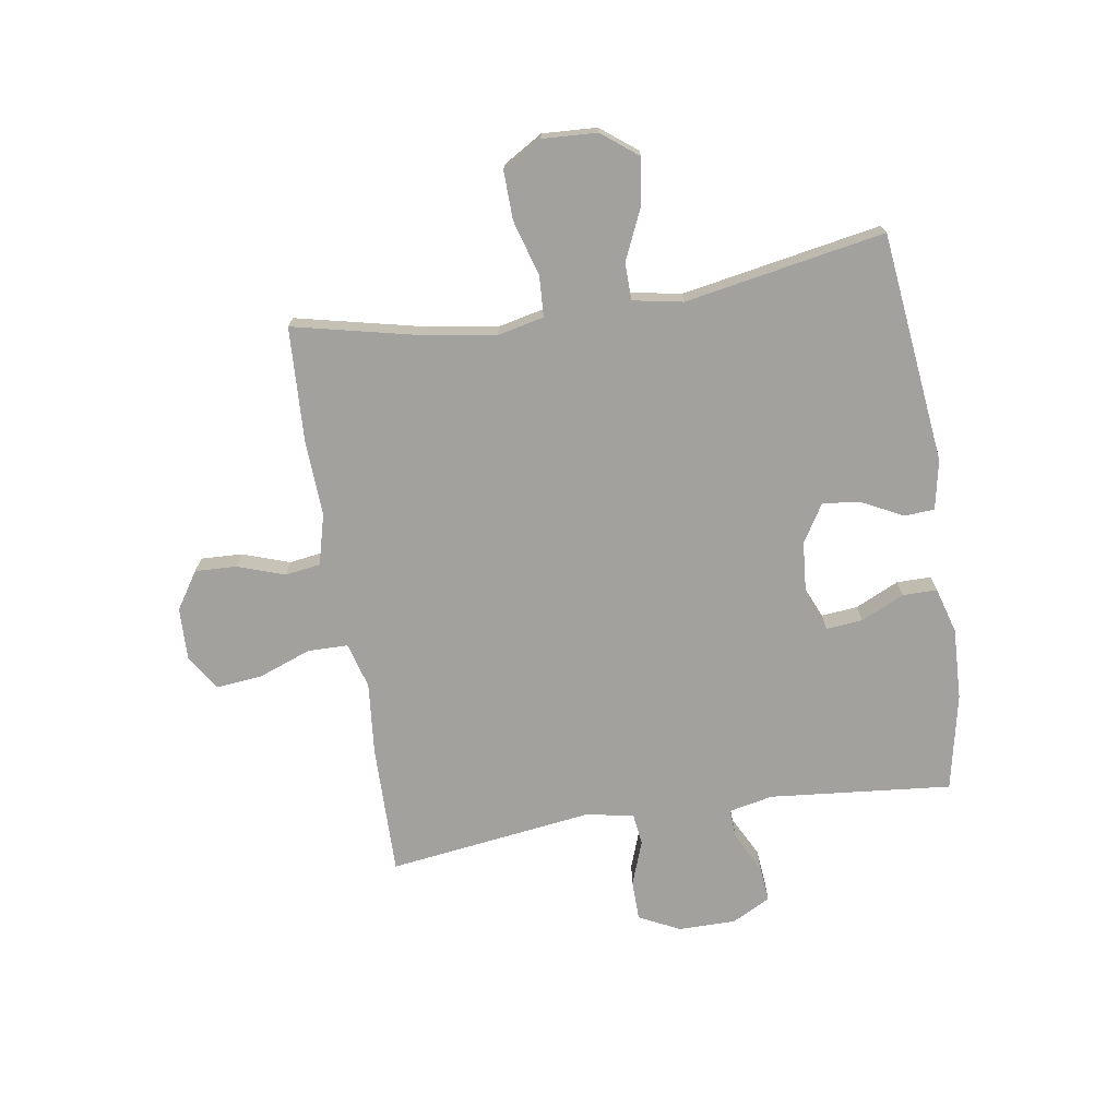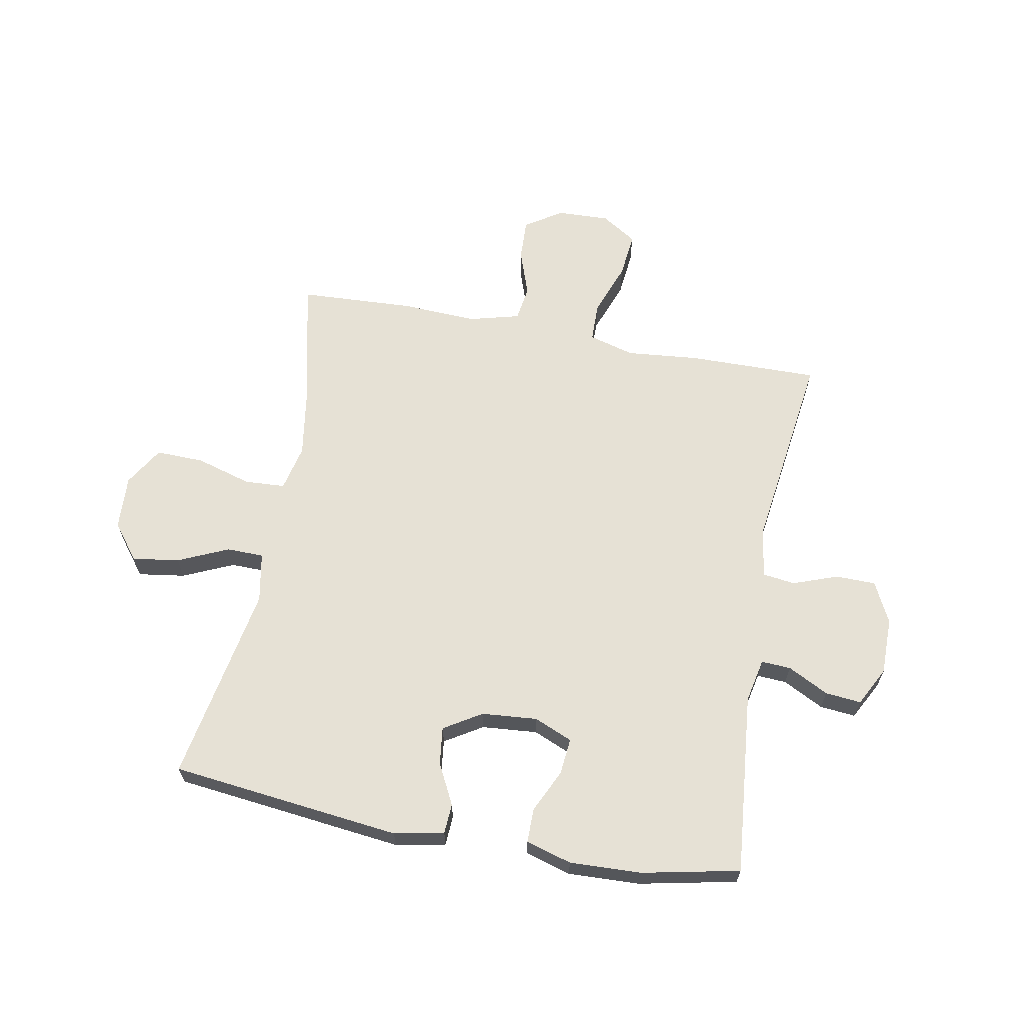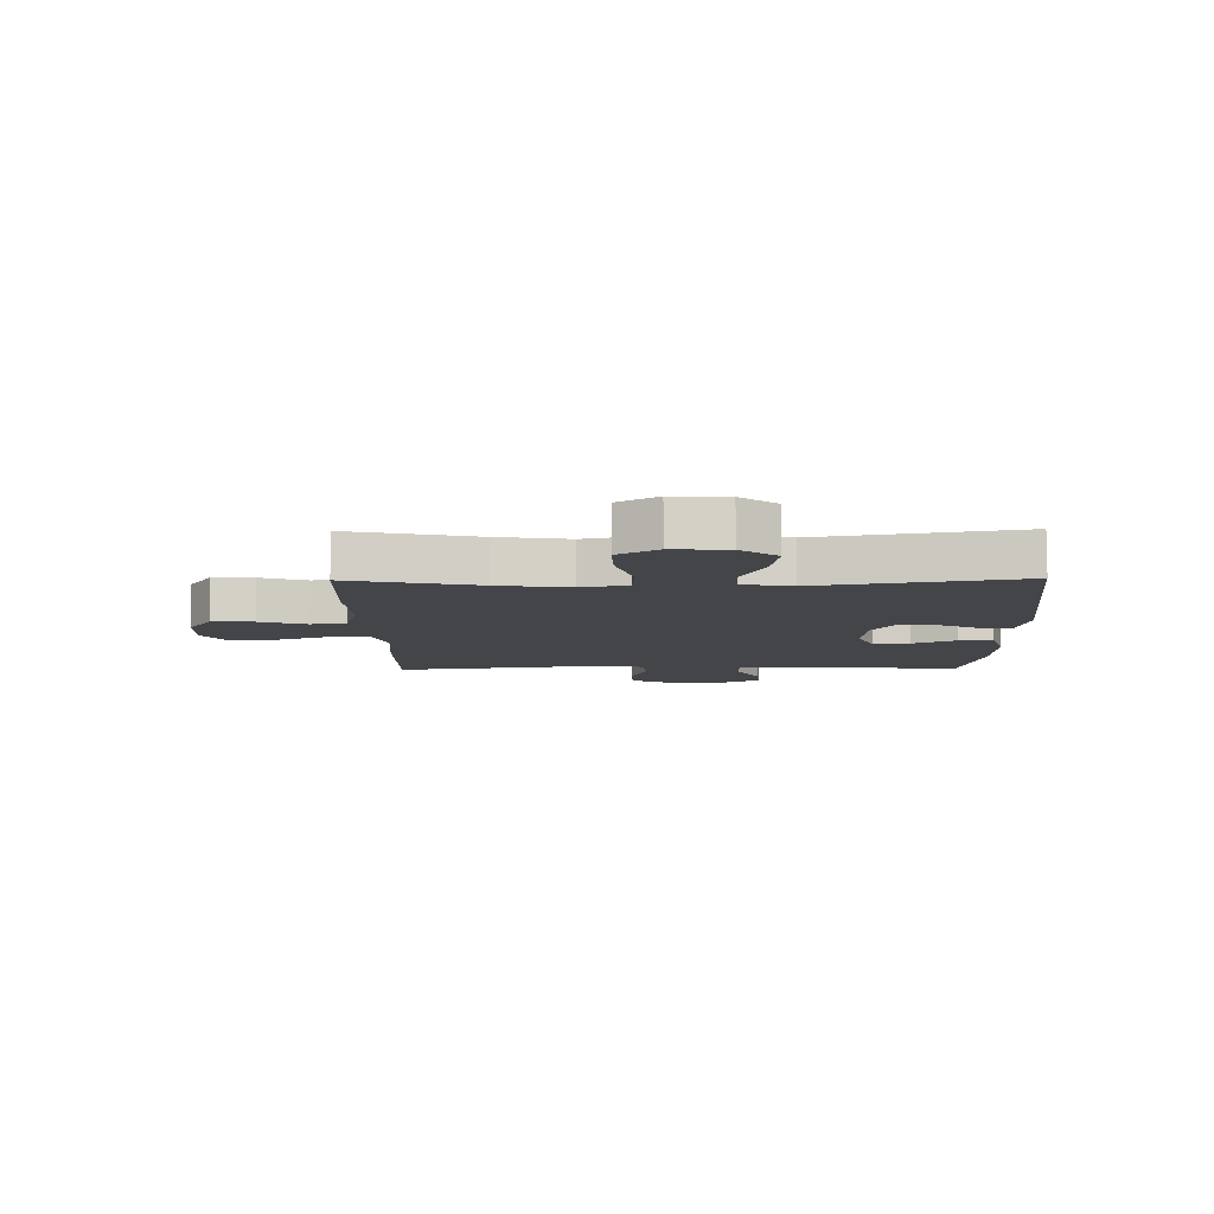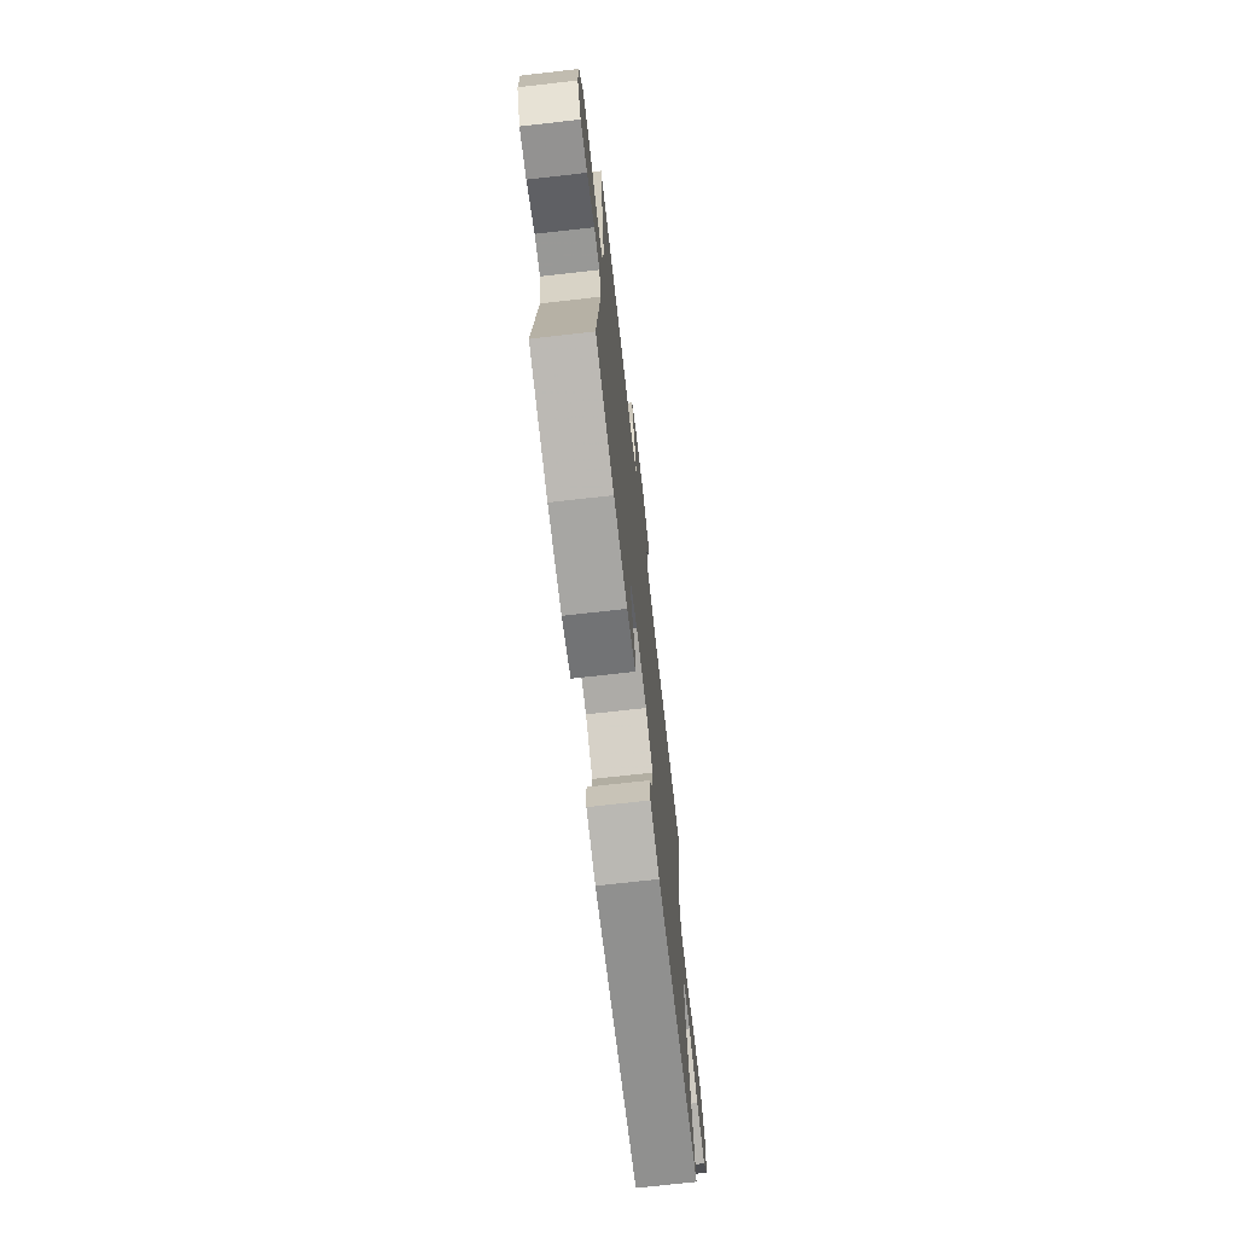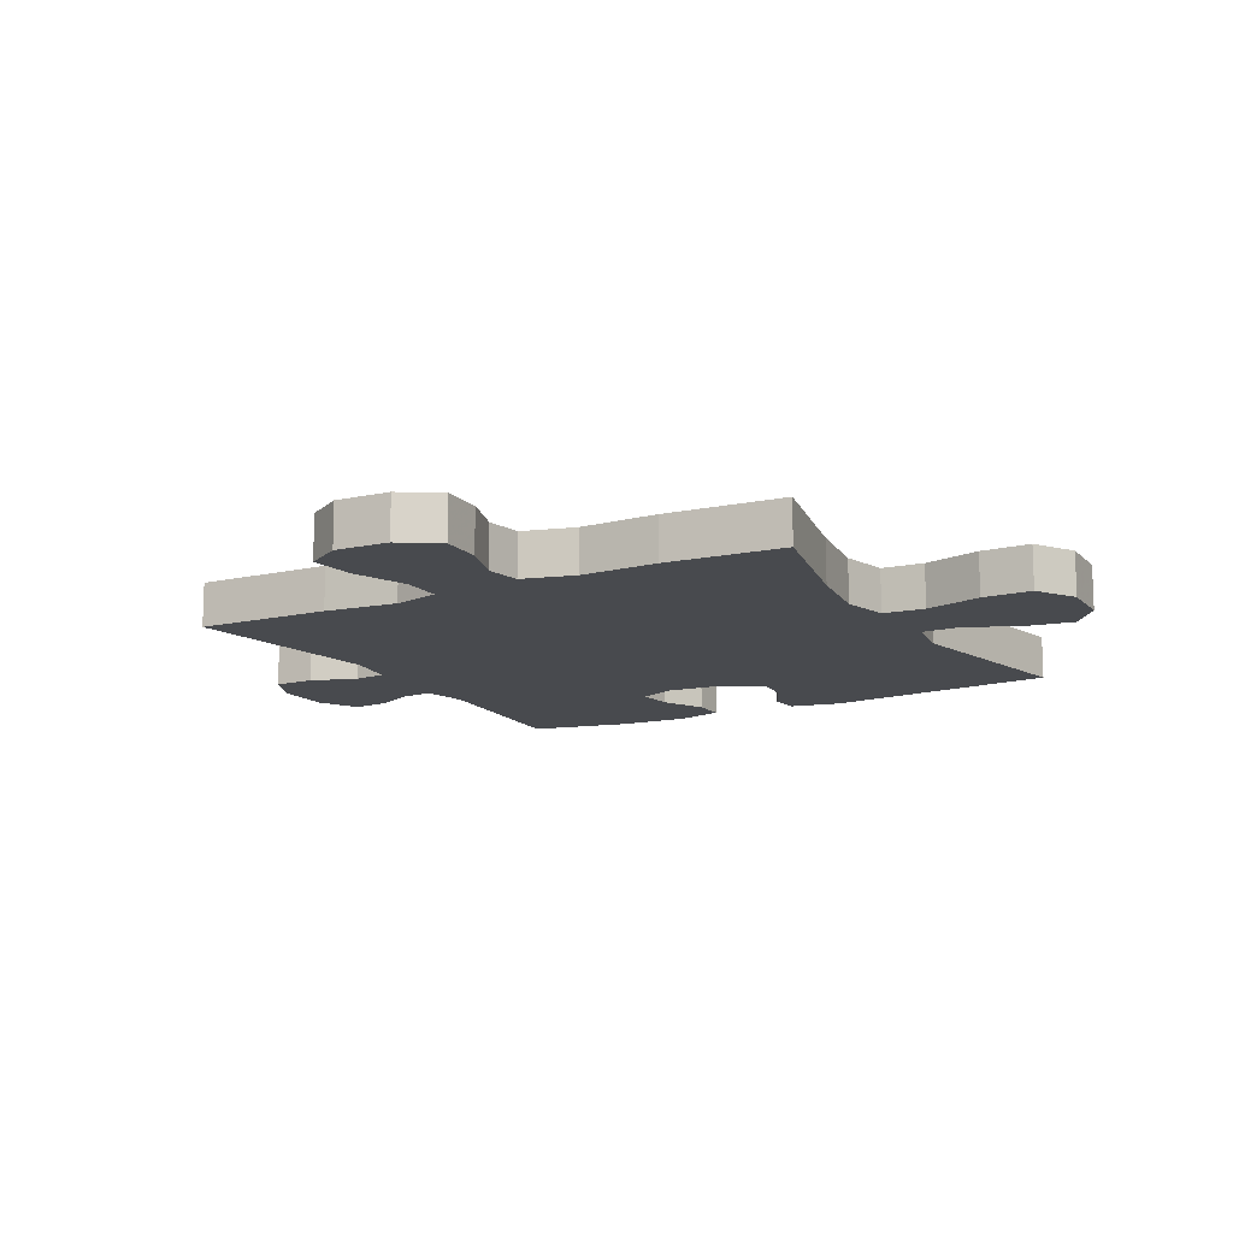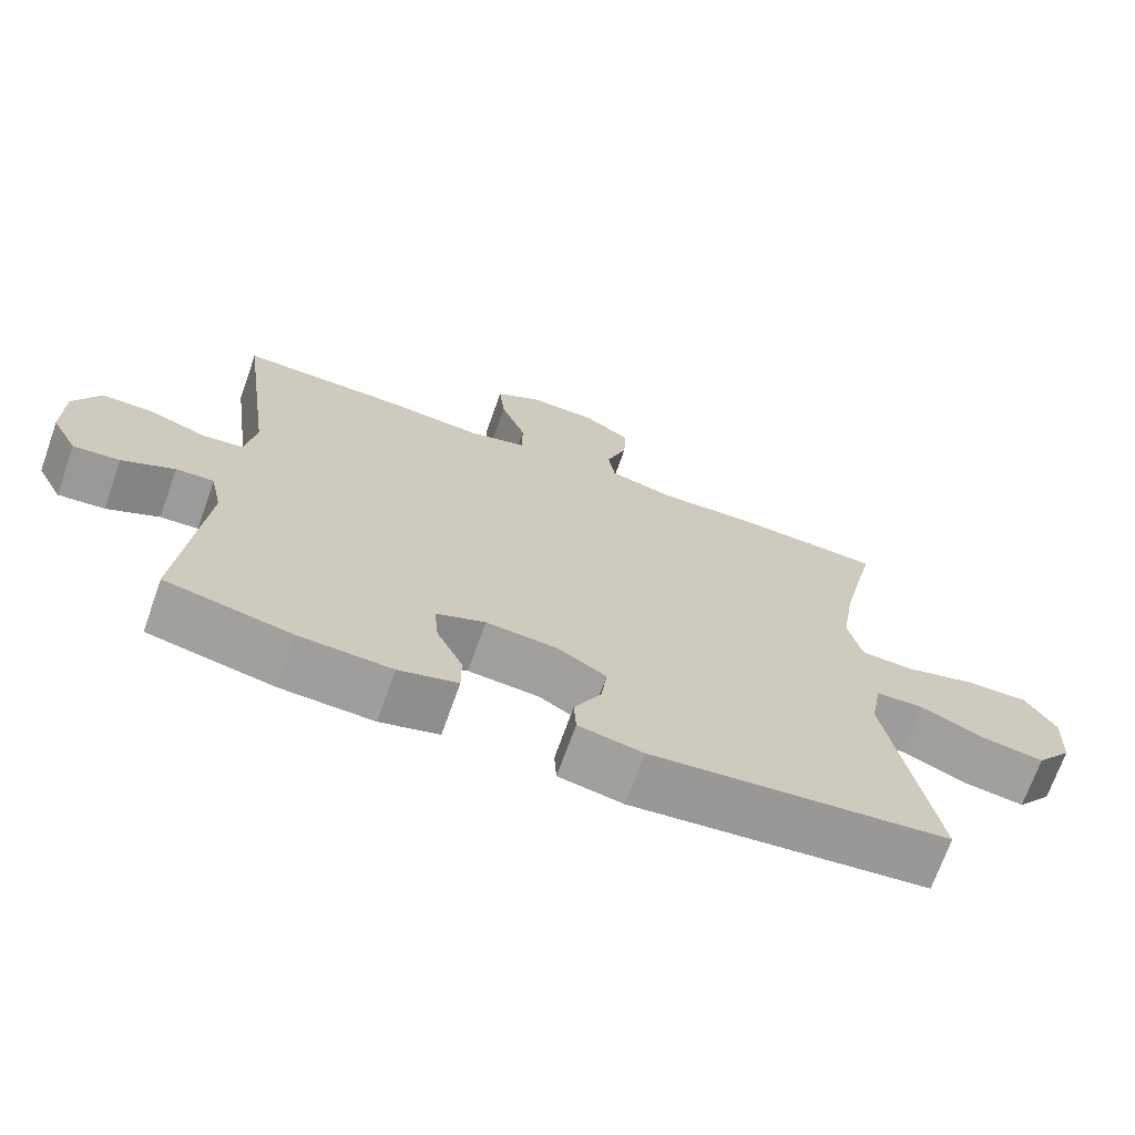
<metadata>
{"format":"obj","ext":"obj","renderer":"f3d","projection":"perspective","resolution":1024,"background":"white","views":[{"elev":-72.1,"azim":99.0,"up":"+Y"},{"elev":64.1,"azim":-169.4,"up":"+Y"},{"elev":-8.7,"azim":90.9,"up":"+Y"},{"elev":-71.8,"azim":-83.5,"up":"+Z"},{"elev":-13.0,"azim":29.1,"up":"+Y"},{"elev":-70.4,"azim":-19.6,"up":"+Z"}]}
</metadata>
<code>
v -0.5 0.07 0.5
v -0.273 0.07 0.497
v -0.149 0.07 0.485
v -0.07 0.07 0.507
v -0.069 0.07 0.576
v -0.103 0.07 0.668
v -0.111 0.07 0.747
v -0.05 0.07 0.786
v 0.041 0.07 0.783
v 0.105 0.07 0.741
v 0.102 0.07 0.669
v 0.074 0.07 0.588
v 0.083 0.07 0.527
v 0.17 0.07 0.504
v 0.301 0.07 0.51
v 0.5 0.07 0.5
v 0.45 0.07 0.28
v 0.431 0.07 0.158
v 0.449 0.07 0.078
v 0.519 0.07 0.074
v 0.615 0.07 0.102
v 0.698 0.07 0.104
v 0.739 0.07 0.036
v 0.734 0.07 -0.058
v 0.686 0.07 -0.12
v 0.605 0.07 -0.108
v 0.518 0.07 -0.069
v 0.454 0.07 -0.07
v 0.438 0.07 -0.156
v 0.5 0.07 -0.5
v 0.102 0.07 -0.545
v 0.016 0.07 -0.528
v 0.013 0.07 -0.476
v 0.049 0.07 -0.405
v 0.057 0.07 -0.34
v -0.008 0.07 -0.3
v -0.104 0.07 -0.292
v -0.17 0.07 -0.32
v -0.164 0.07 -0.383
v -0.129 0.07 -0.458
v -0.129 0.07 -0.517
v -0.208 0.07 -0.54
v -0.332 0.07 -0.535
v -0.5 0.07 -0.5
v -0.47 0.07 -0.185
v -0.486 0.07 -0.109
v -0.537 0.07 -0.112
v -0.607 0.07 -0.148
v -0.669 0.07 -0.154
v -0.704 0.07 -0.087
v -0.704 0.07 0.012
v -0.669 0.07 0.083
v -0.6 0.07 0.084
v -0.523 0.07 0.056
v -0.467 0.07 0.063
v -0.453 0.07 0.148
v -0.5 0 0.5
v -0.273 0 0.497
v -0.149 0 0.485
v -0.07 0 0.507
v -0.069 0 0.576
v -0.103 0 0.668
v -0.111 0 0.747
v -0.05 0 0.786
v 0.041 0 0.783
v 0.105 0 0.741
v 0.102 0 0.669
v 0.074 0 0.588
v 0.083 0 0.527
v 0.17 0 0.504
v 0.301 0 0.51
v 0.5 0 0.5
v 0.45 0 0.28
v 0.431 0 0.158
v 0.449 0 0.078
v 0.519 0 0.074
v 0.615 0 0.102
v 0.698 0 0.104
v 0.739 0 0.036
v 0.734 0 -0.058
v 0.686 0 -0.12
v 0.605 0 -0.108
v 0.518 0 -0.069
v 0.454 0 -0.07
v 0.438 0 -0.156
v 0.5 0 -0.5
v 0.102 0 -0.545
v 0.016 0 -0.528
v 0.013 0 -0.476
v 0.049 0 -0.405
v 0.057 0 -0.34
v -0.008 0 -0.3
v -0.104 0 -0.292
v -0.17 0 -0.32
v -0.164 0 -0.383
v -0.129 0 -0.458
v -0.129 0 -0.517
v -0.208 0 -0.54
v -0.332 0 -0.535
v -0.5 0 -0.5
v -0.47 0 -0.185
v -0.486 0 -0.109
v -0.537 0 -0.112
v -0.607 0 -0.148
v -0.669 0 -0.154
v -0.704 0 -0.087
v -0.704 0 0.012
v -0.669 0 0.083
v -0.6 0 0.084
v -0.523 0 0.056
v -0.467 0 0.063
v -0.453 0 0.148
f 52 53 54
f 51 52 54
f 50 51 54
f 49 50 54
f 48 49 54
f 47 48 54
f 46 47 54 55
f 45 46 55 56
f 43 44 45
f 42 43 45
f 41 42 45
f 40 41 45
f 39 40 45
f 38 39 45 56
f 32 33 34
f 31 32 34
f 30 31 34
f 29 30 34
f 28 29 34 35
f 25 26 27
f 24 25 27
f 23 24 27
f 22 23 27
f 21 22 27
f 20 21 27
f 19 20 27 28
f 28 35 36
f 19 28 36
f 18 19 36
f 14 15 16 17
f 18 36 37
f 17 18 37
f 14 17 37
f 13 14 37
f 10 11 12
f 9 10 12
f 8 9 12
f 7 8 12
f 6 7 12
f 5 6 12
f 1 2 3
f 56 1 3
f 38 56 3
f 37 38 3
f 4 5 12 13
f 3 4 13 37
f 110 109 108
f 110 108 107
f 110 107 106
f 110 106 105
f 110 105 104
f 110 104 103
f 111 110 103 102
f 112 111 102 101
f 101 100 99
f 101 99 98
f 101 98 97
f 101 97 96
f 101 96 95
f 112 101 95 94
f 90 89 88
f 90 88 87
f 90 87 86
f 90 86 85
f 91 90 85 84
f 83 82 81
f 83 81 80
f 83 80 79
f 83 79 78
f 83 78 77
f 83 77 76
f 84 83 76 75
f 92 91 84
f 92 84 75
f 92 75 74
f 73 72 71 70
f 93 92 74
f 93 74 73
f 93 73 70
f 93 70 69
f 68 67 66
f 68 66 65
f 68 65 64
f 68 64 63
f 68 63 62
f 68 62 61
f 59 58 57
f 59 57 112
f 59 112 94
f 59 94 93
f 69 68 61 60
f 93 69 60 59
f 1 57 58 2
f 2 58 59 3
f 3 59 60 4
f 4 60 61 5
f 5 61 62 6
f 6 62 63 7
f 7 63 64 8
f 8 64 65 9
f 9 65 66 10
f 10 66 67 11
f 11 67 68 12
f 12 68 69 13
f 13 69 70 14
f 14 70 71 15
f 15 71 72 16
f 16 72 73 17
f 17 73 74 18
f 18 74 75 19
f 19 75 76 20
f 20 76 77 21
f 21 77 78 22
f 22 78 79 23
f 23 79 80 24
f 24 80 81 25
f 25 81 82 26
f 26 82 83 27
f 27 83 84 28
f 28 84 85 29
f 29 85 86 30
f 30 86 87 31
f 31 87 88 32
f 32 88 89 33
f 33 89 90 34
f 34 90 91 35
f 35 91 92 36
f 36 92 93 37
f 37 93 94 38
f 38 94 95 39
f 39 95 96 40
f 40 96 97 41
f 41 97 98 42
f 42 98 99 43
f 43 99 100 44
f 44 100 101 45
f 45 101 102 46
f 46 102 103 47
f 47 103 104 48
f 48 104 105 49
f 49 105 106 50
f 50 106 107 51
f 51 107 108 52
f 52 108 109 53
f 53 109 110 54
f 54 110 111 55
f 55 111 112 56
f 56 112 57 1

</code>
